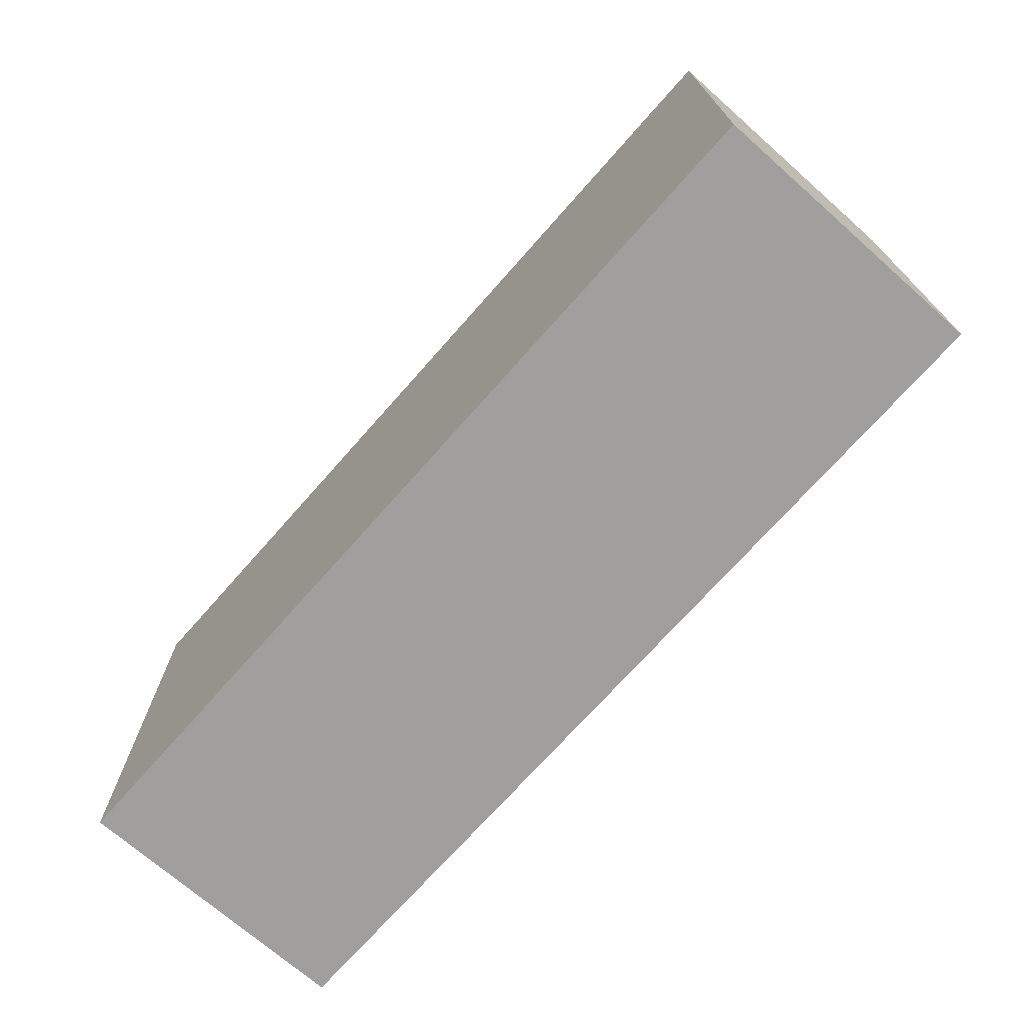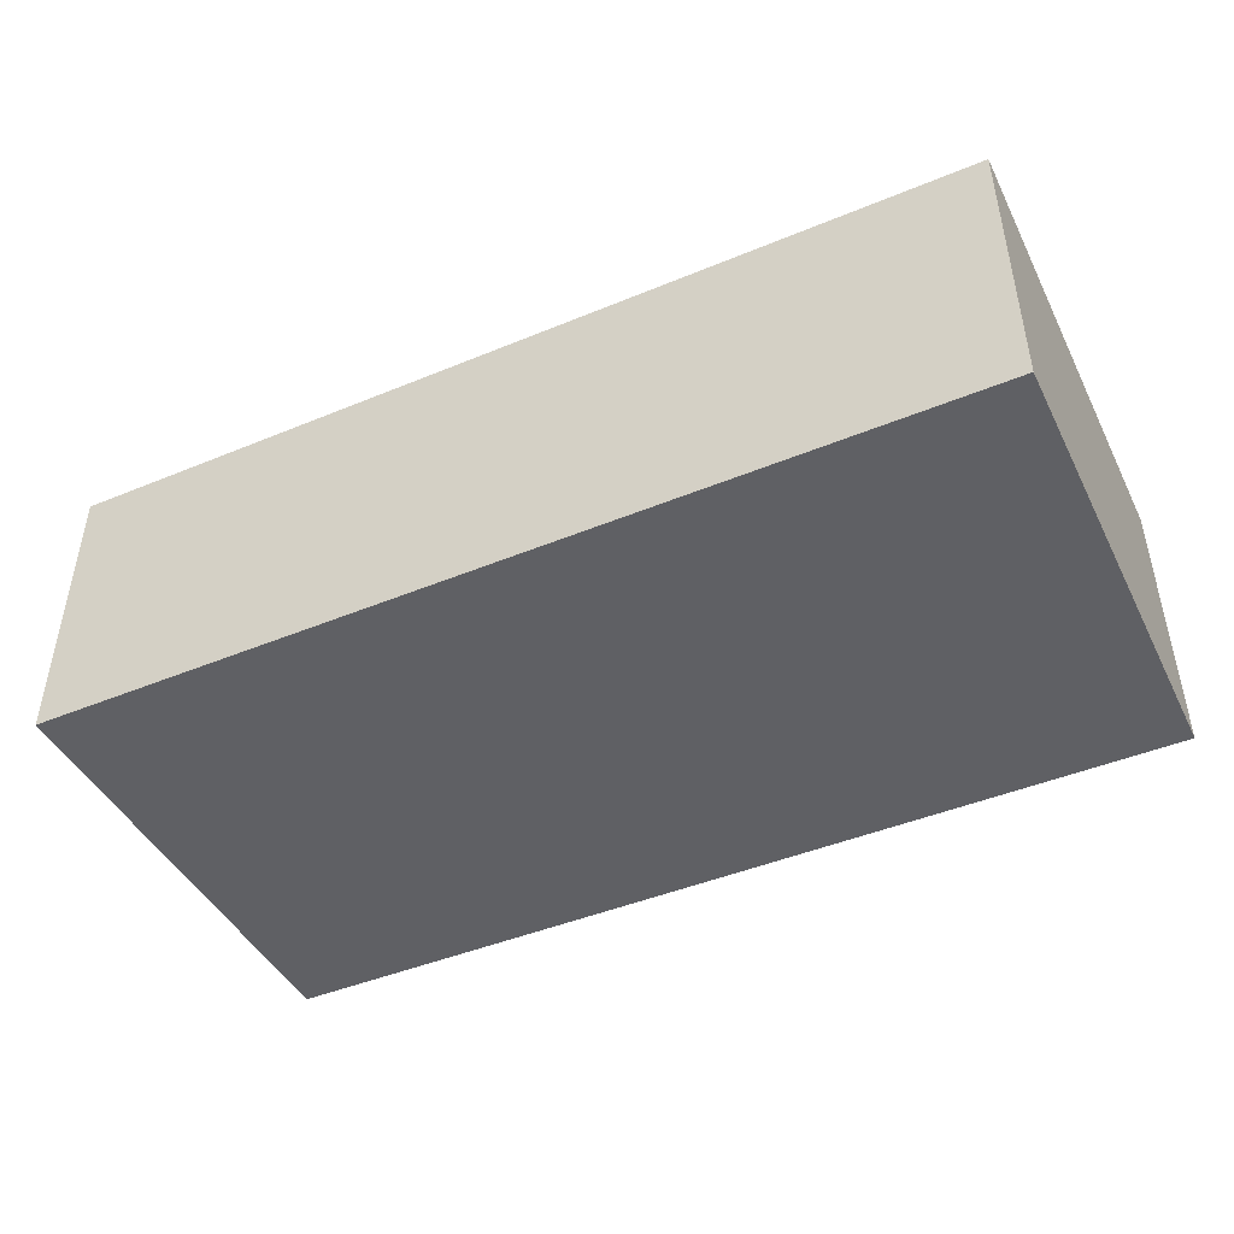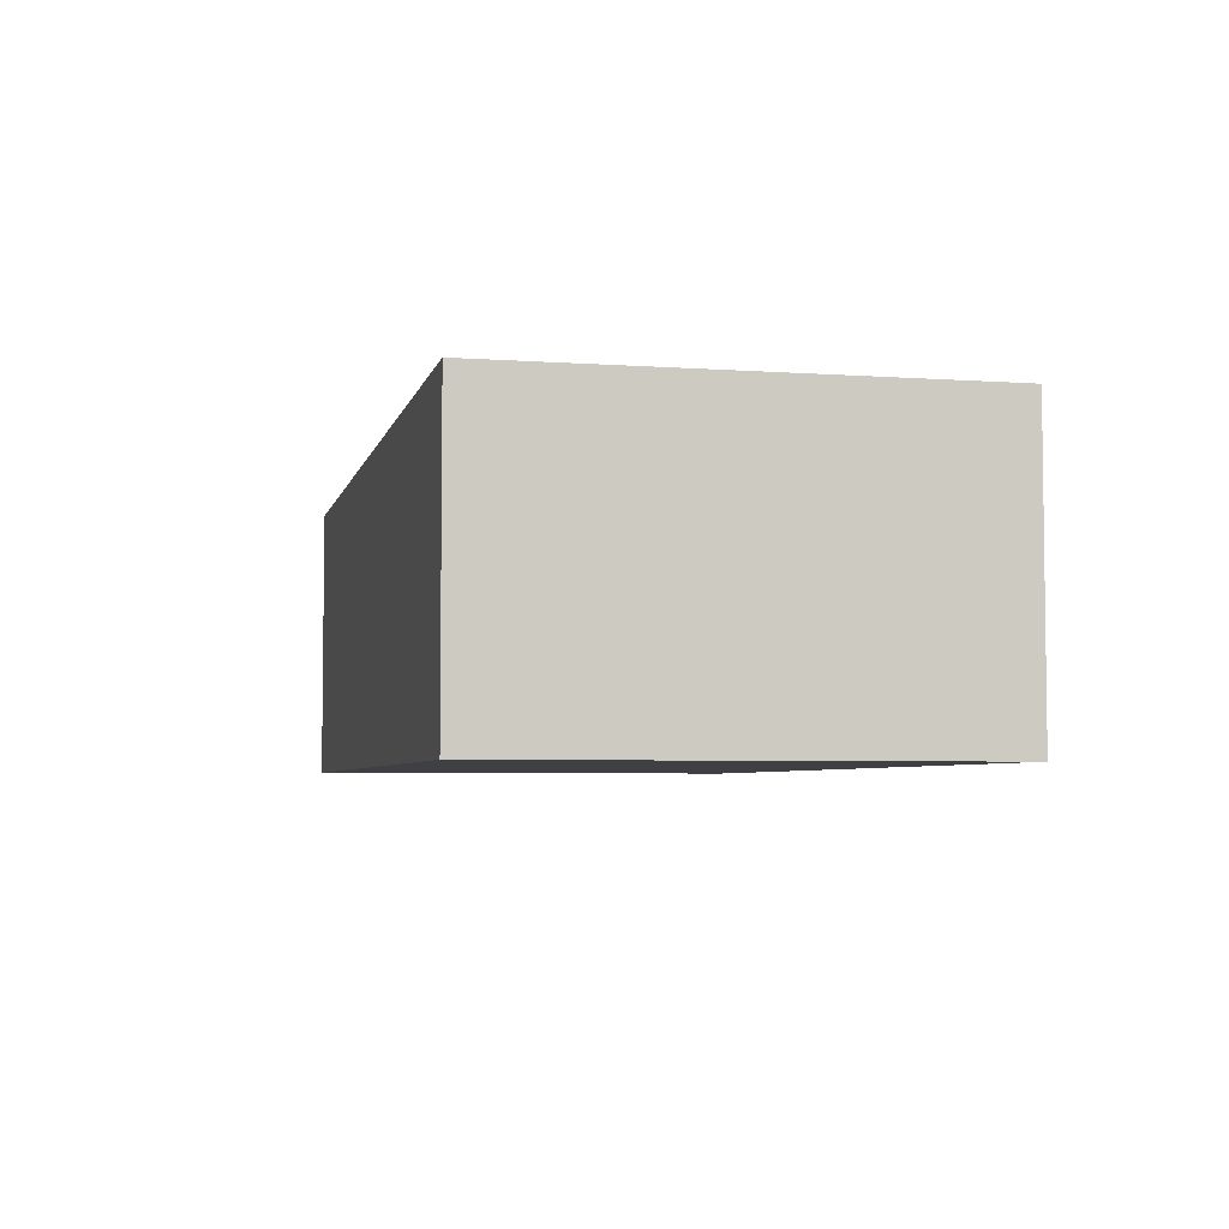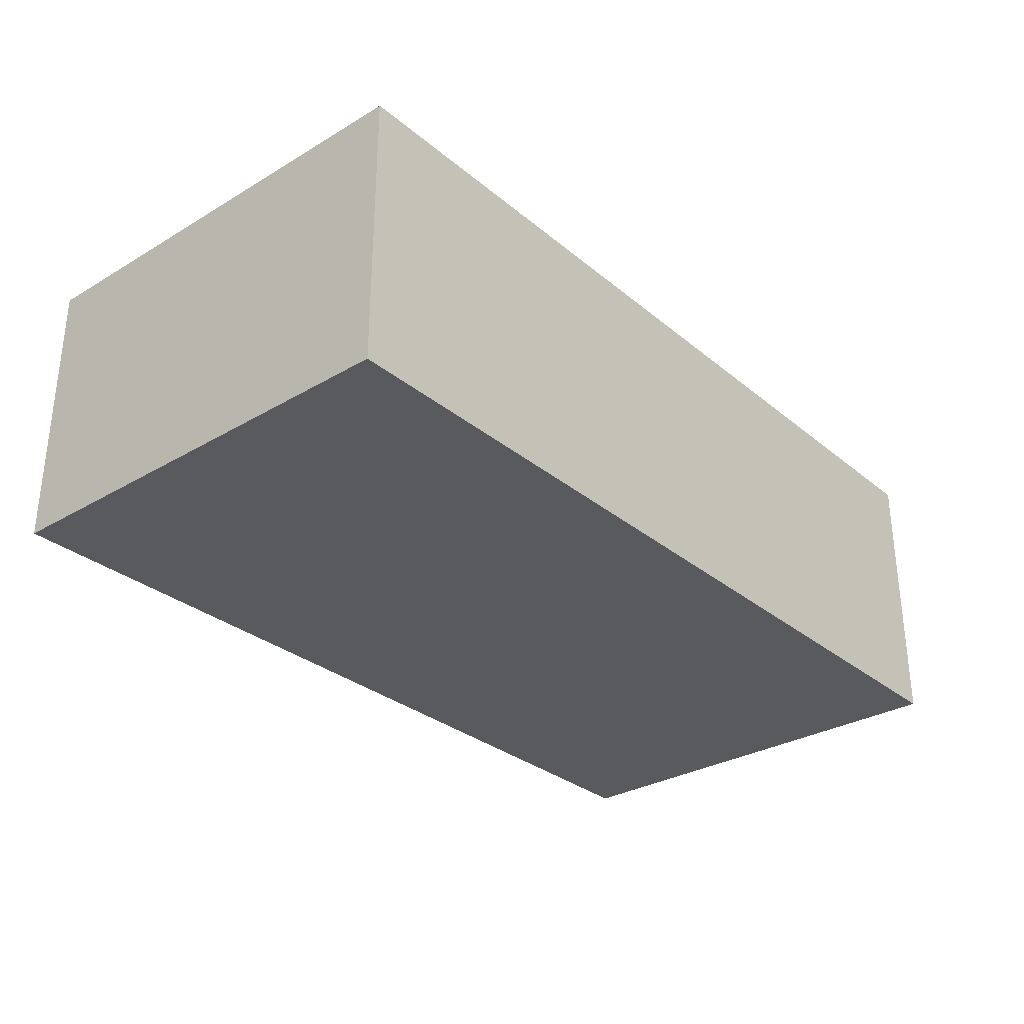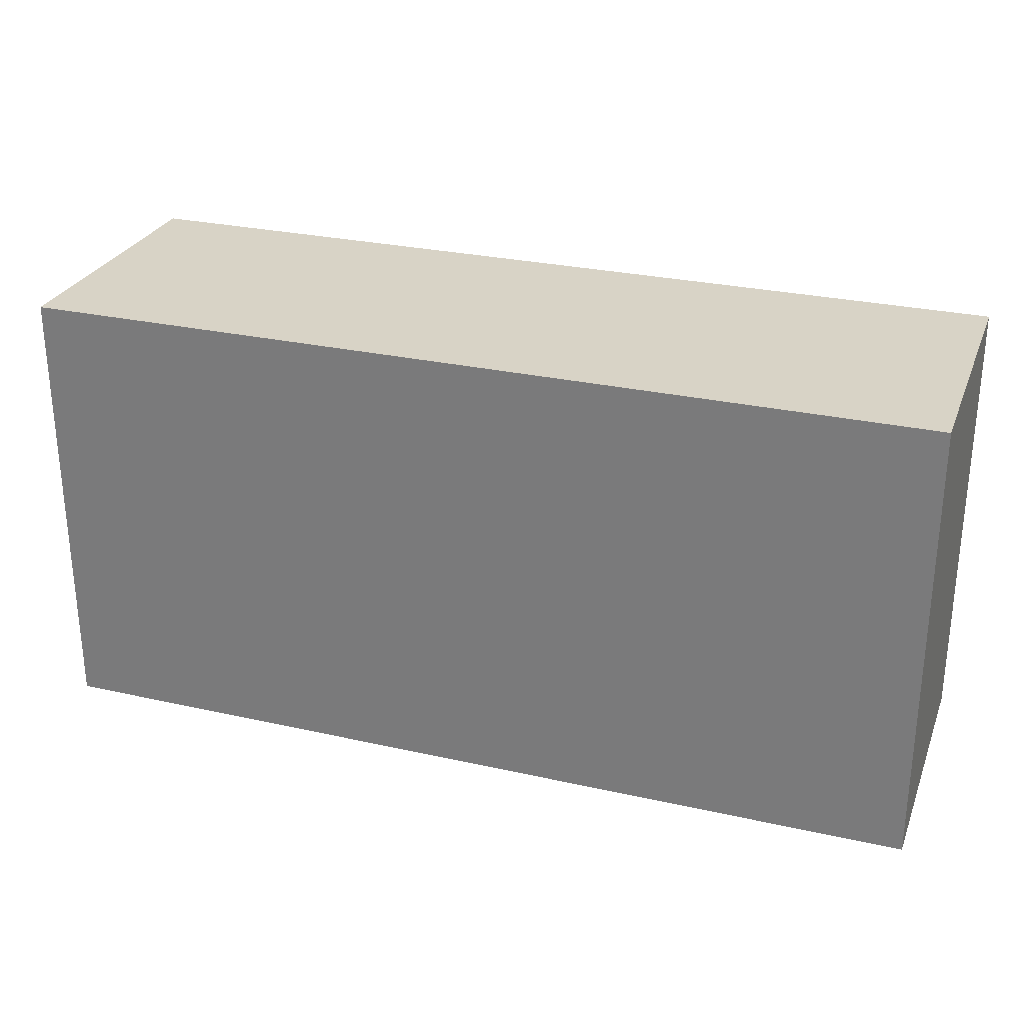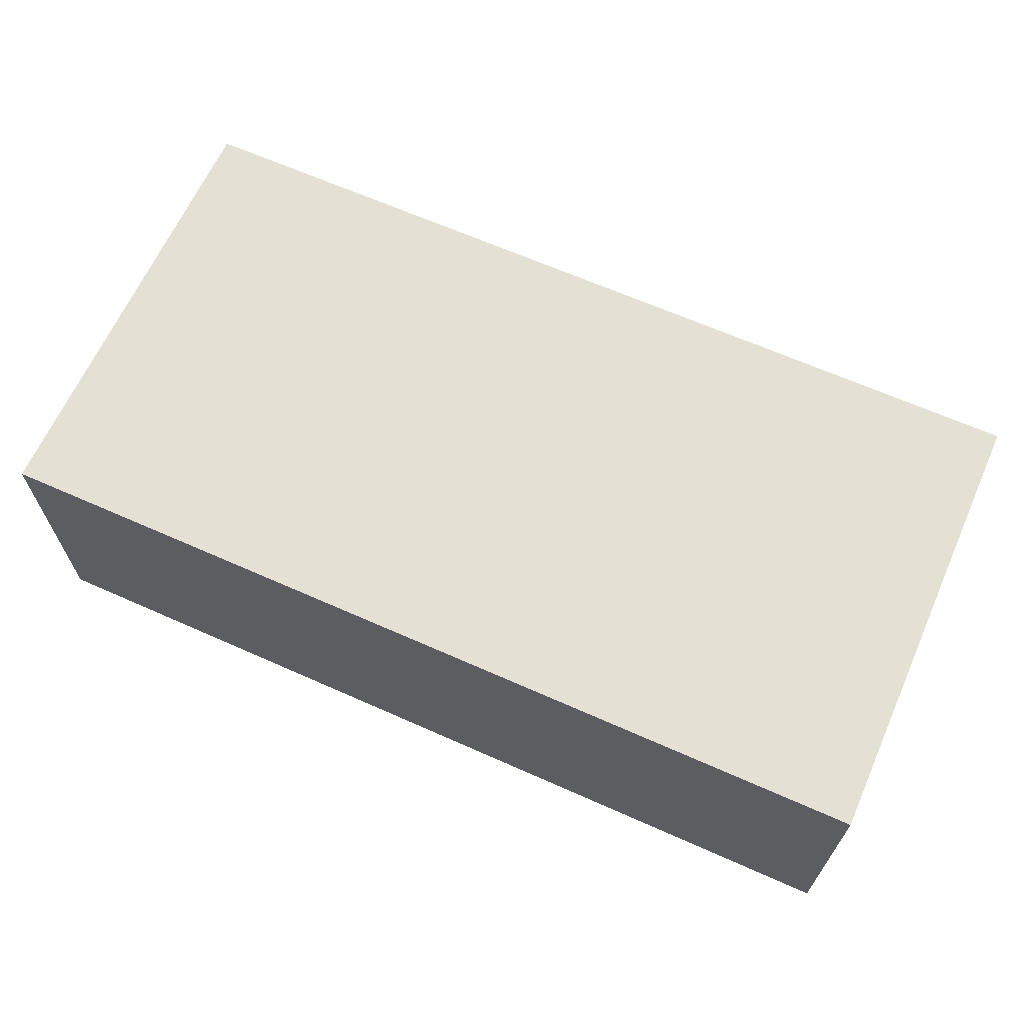
<metadata>
{"format":"obj","ext":"obj","renderer":"f3d","projection":"perspective","resolution":1024,"background":"white","views":[{"elev":-71.3,"azim":-131.4,"up":"+Z"},{"elev":-45.0,"azim":-154.4,"up":"+Y"},{"elev":-4.7,"azim":77.3,"up":"+Y"},{"elev":-30.6,"azim":-49.6,"up":"+Y"},{"elev":27.9,"azim":-161.1,"up":"+Z"},{"elev":65.3,"azim":-155.9,"up":"+Y"}]}
</metadata>
<code>
o
v -2 0.2 0.4
v -2 0.2 -0.4
v -2 0.7 0.4
v -2 0.7 -0.4
v -0.4 0.2 0.4
v -0.4 0.2 -0.4
v -0.4 0.7 0.4
v -0.4 0.7 -0.4
v -2 0.2 0.4
v -2 0.7 0.4
v -0.4 0.2 0.4
v -0.4 0.7 0.4
v -2 0.2 -0.4
v -2 0.7 -0.4
v -0.4 0.2 -0.4
v -0.4 0.7 -0.4
v -2 0.2 0.4
v -0.4 0.2 0.4
v -2 0.2 -0.4
v -0.4 0.2 -0.4
v -2 0.7 0.4
v -0.4 0.7 0.4
v -2 0.7 -0.4
v -0.4 0.7 -0.4
f 3 2 1
f 4 2 3
f 5 6 7
f 7 6 8
f 11 10 9
f 12 10 11
f 13 14 15
f 15 14 16
f 19 18 17
f 20 18 19
f 21 22 23
f 23 22 24

</code>
